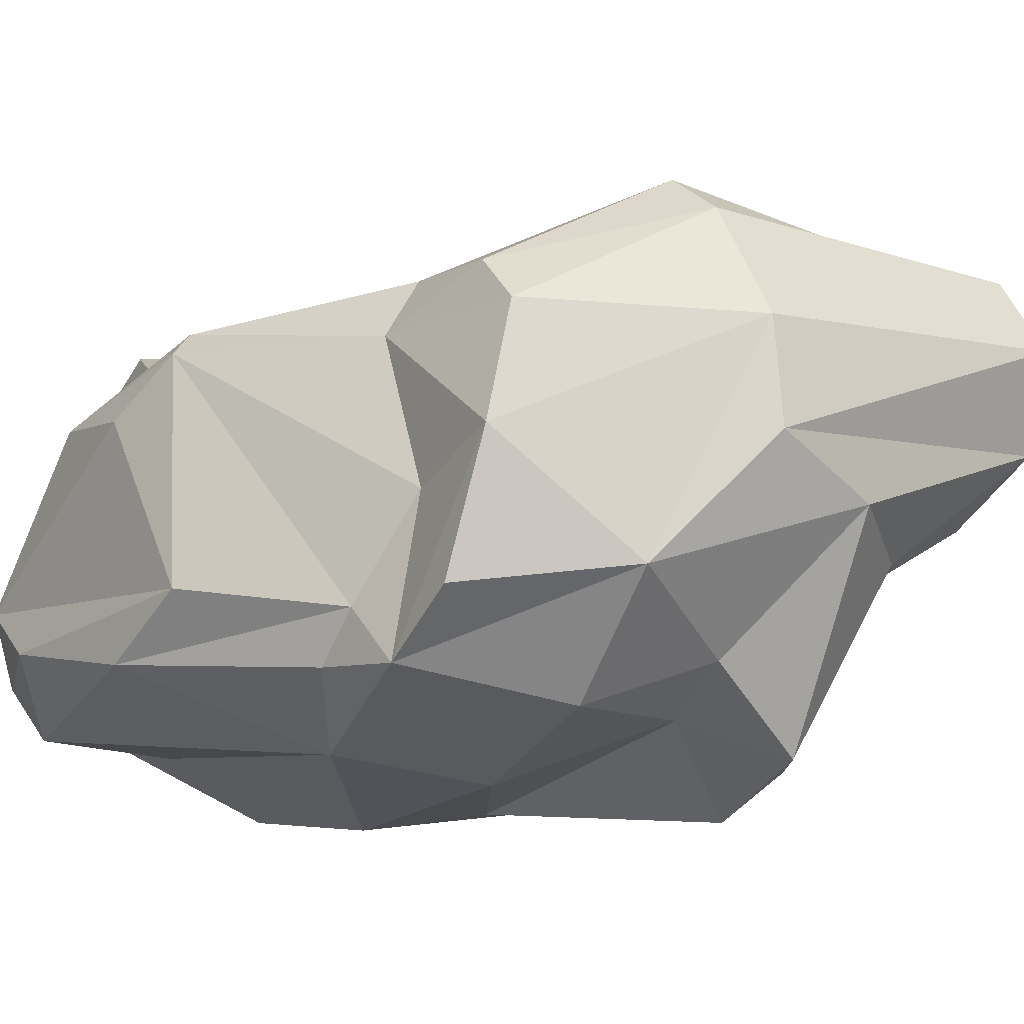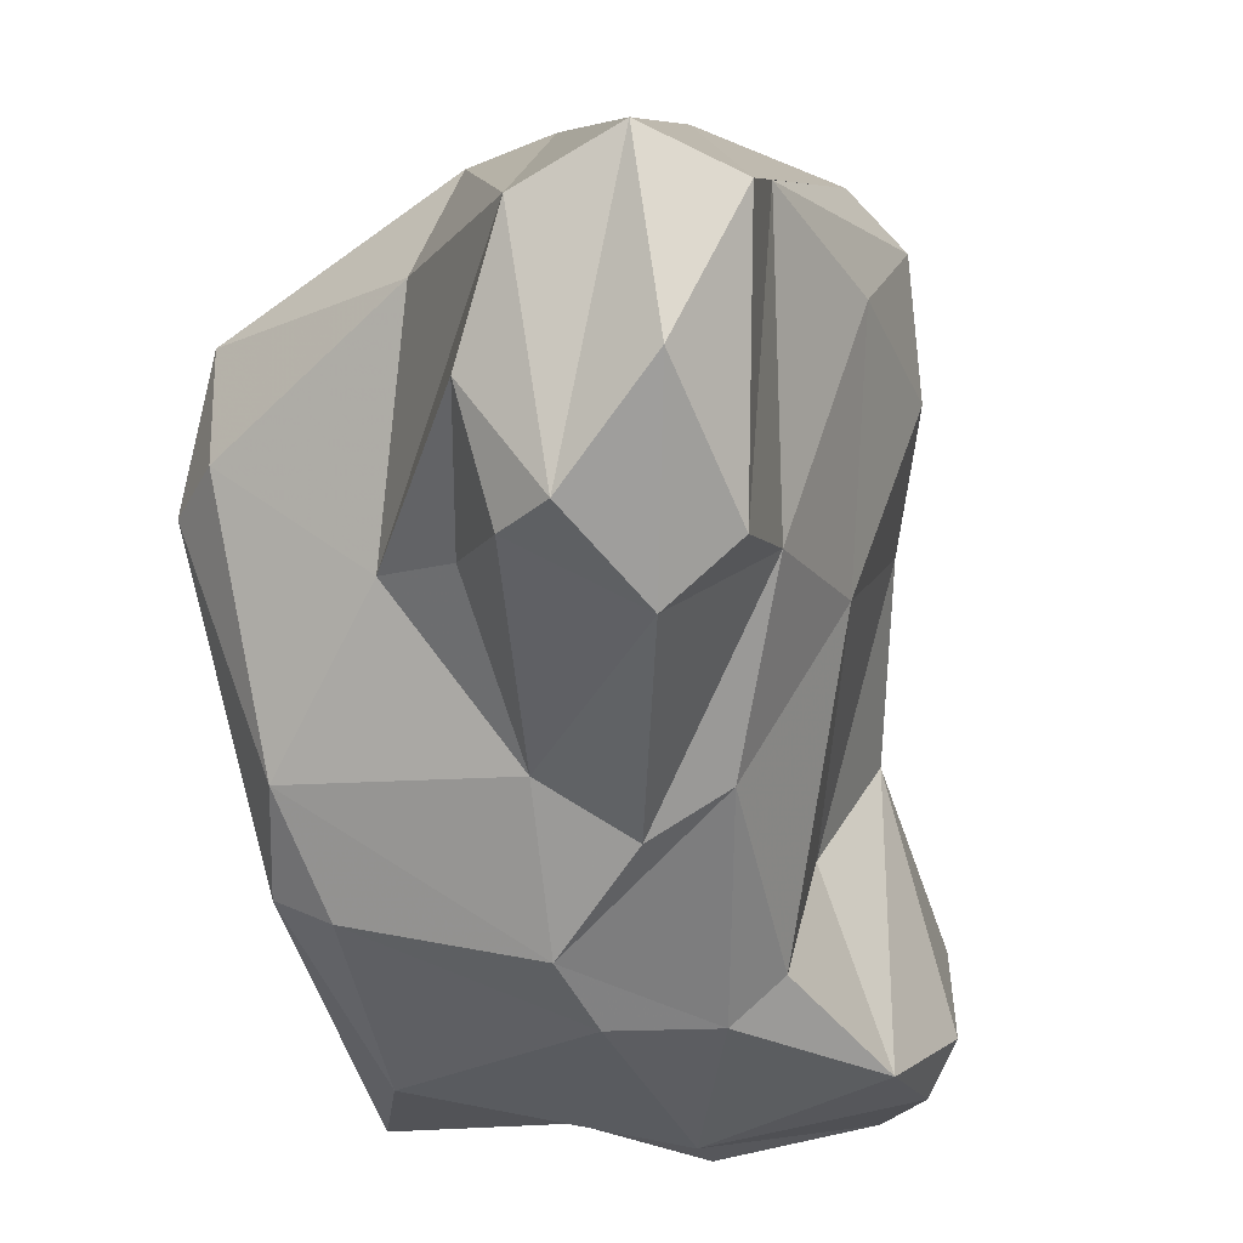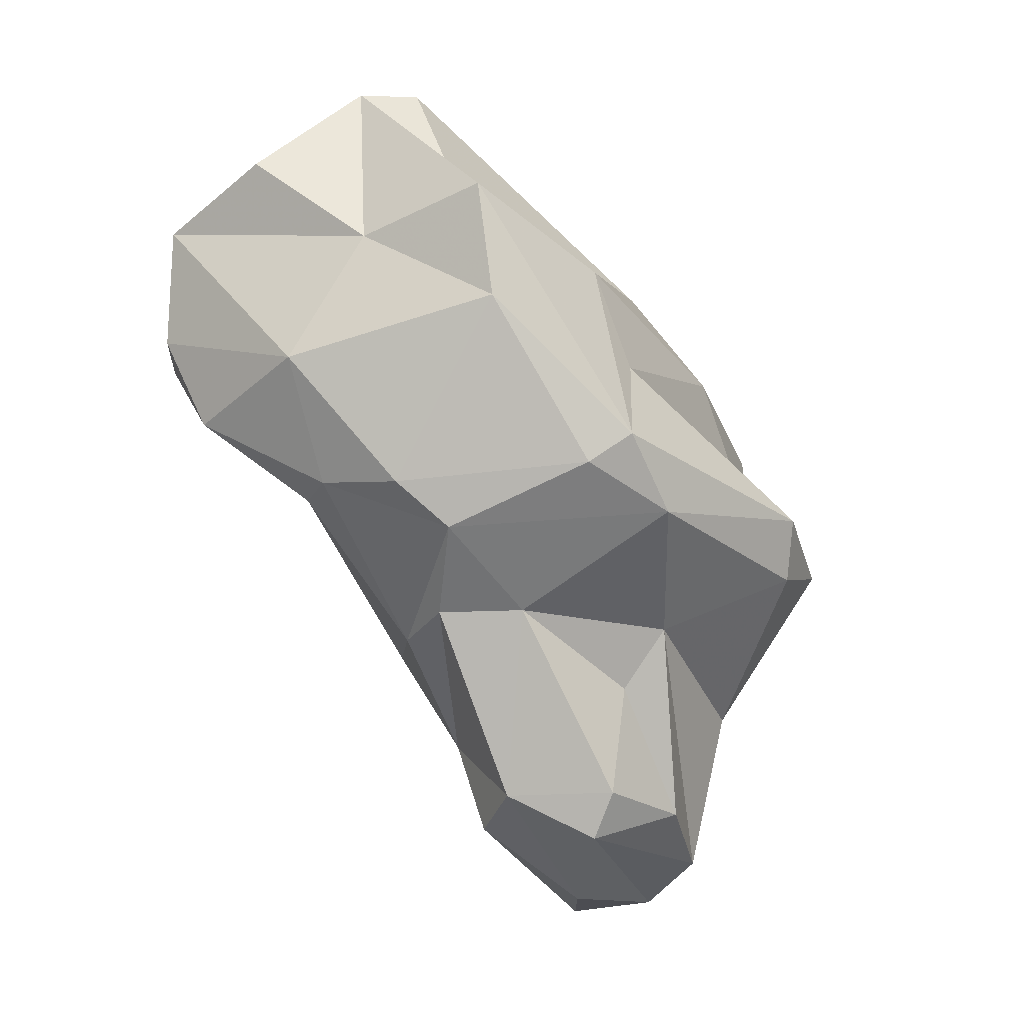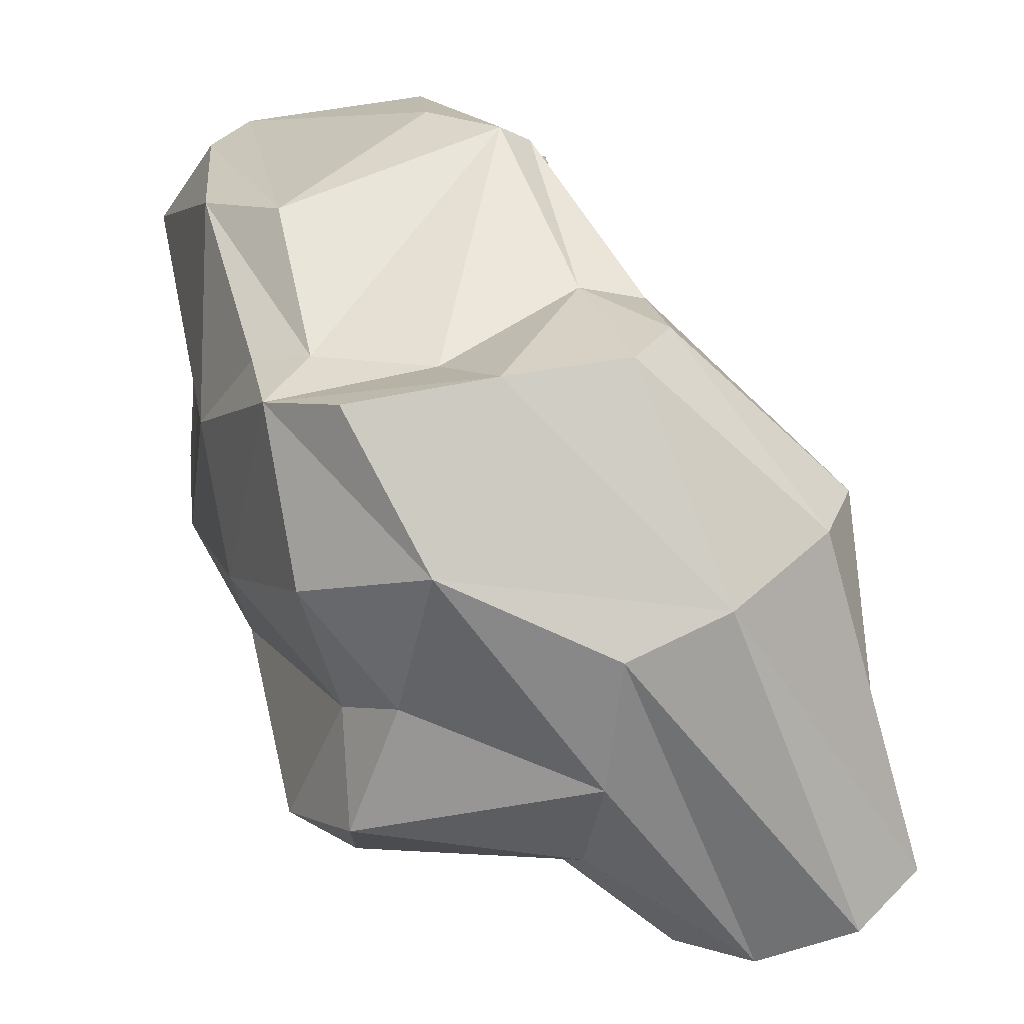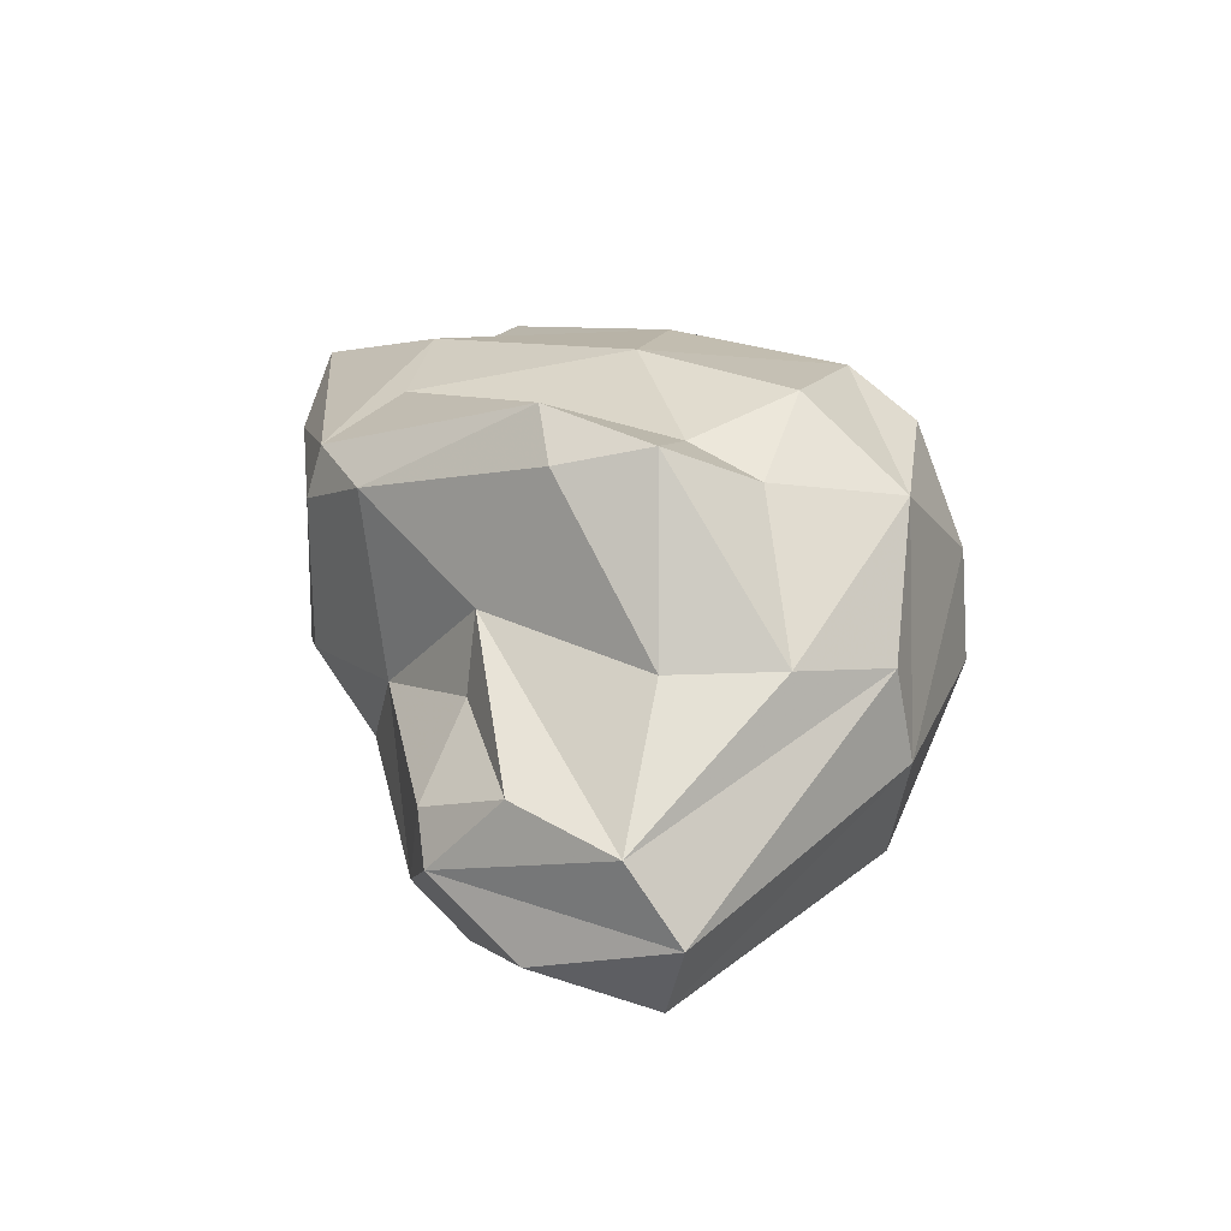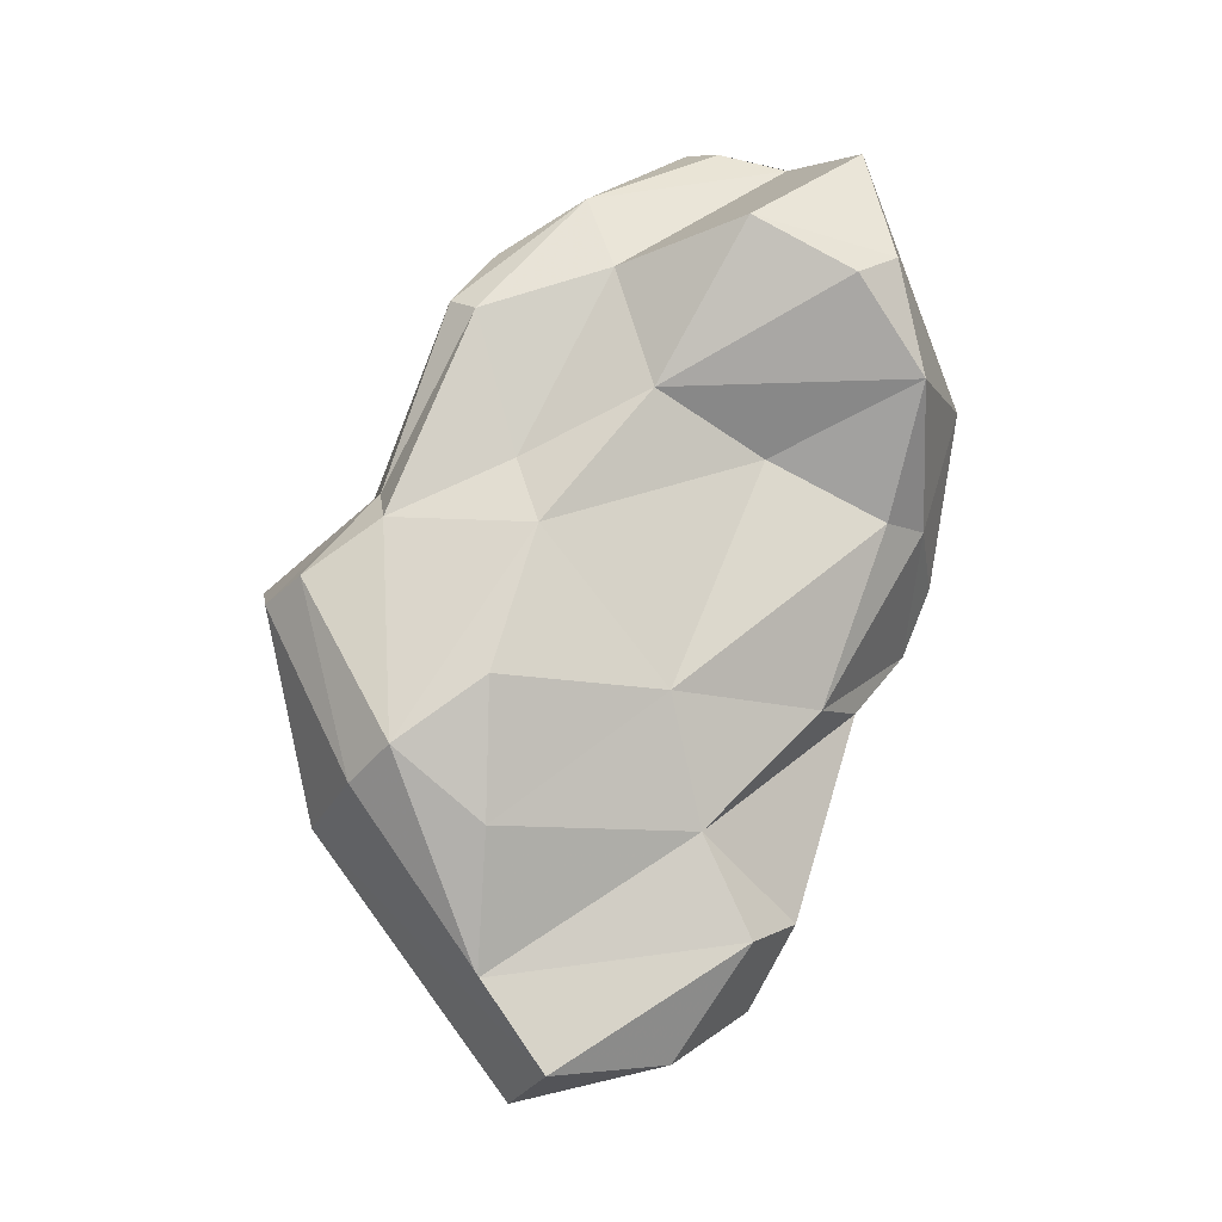
<metadata>
{"format":"obj","ext":"obj","renderer":"f3d","projection":"perspective","resolution":1024,"background":"white","views":[{"elev":77.8,"azim":-120.9,"up":"+Z"},{"elev":-29.1,"azim":-16.8,"up":"+Z"},{"elev":-0.9,"azim":-156.2,"up":"+Y"},{"elev":75.0,"azim":-52.9,"up":"+Z"},{"elev":-36.6,"azim":-74.5,"up":"+Y"},{"elev":-35.4,"azim":90.8,"up":"+Y"}]}
</metadata>
<code>
v 175 270.5 85.31
v 174.7 272.5 82.13
v 178 265.5 84.47
v 177.3 272.6 85.48
v 177.7 275.2 74.72
v 179.3 265.9 87.7
v 175 270.5 82.37
v 178.3 268.9 79.34
v 178.3 262.6 80.34
v 178.6 277.4 76.86
v 178.5 277.3 83.82
v 177.1 272.8 76.2
v 178.6 274.7 88.43
v 179.5 263.6 77.55
v 179.5 266.9 78.77
v 177.9 271.1 87.46
v 178.7 260.6 83.31
v 180.8 258.9 84.37
v 178.9 274.3 73.92
v 180 280.6 77.16
v 180.1 262.1 77.58
v 184.6 273.7 71.94
v 181.3 280.4 84.12
v 181.7 278.1 89.32
v 181.6 267.1 90.09
v 181.7 259.7 79.82
v 181.5 279.5 72.44
v 181.9 269.6 75.59
v 182.2 283.1 72.85
v 182.8 279.6 87.3
v 182.7 263.5 76.26
v 184.7 284.3 75.85
v 183.1 258.6 83.23
v 180.3 271.8 90.98
v 182.4 276.2 91.1
v 184.1 262.2 77.54
v 183.1 272.3 72.72
v 184.3 269.5 74.36
v 186 284 84.61
v 184.2 265.8 89.93
v 184.4 261 85.08
v 185.1 273.4 91.76
v 186.3 281.7 72.99
v 188.5 287.1 76.94
v 188 277.7 71.12
v 187.5 271.3 91.27
v 187.5 264 84.77
v 185.7 264.7 78.92
v 187.4 273.7 72.35
v 186 268.6 75.45
v 188.6 273.2 73.51
v 187.6 265.3 88.54
v 188.3 267.7 79.75
v 189.1 274 87.97
v 186.6 287 77.53
v 185.1 275.3 89.07
v 188.4 286.2 80.78
v 183.5 278.2 88.22
v 189.9 267.2 84.64
v 189.9 274.5 76.98
v 189 271.2 90.09
v 190 272.5 87.75
v 190.9 271.6 83.35
v 189.1 265.6 87.32
v 191.2 285.3 78.08
v 190.1 286.4 79.01
v 186.5 281.8 86.63
v 190.4 274.2 84.03
v 191.6 280.9 84.7
v 190.6 284.4 73.48
v 192 275.7 72.52
v 192 278.7 85.96
v 191.9 275.5 80.12
v 192.5 278.1 85.19
v 193.9 278.5 73.26
v 192.7 282 82.04
v 194.2 282.3 74.07
v 194.3 277.6 74.46
v 190.9 284.9 76.01
v 192.8 279.3 81.23
v 194.9 279.3 77.41
g foo
f 33 18 26
f 21 18 17
f 26 18 21
f 36 33 26
f 21 17 9
f 9 14 21
f 31 26 21
f 31 36 26
f 31 21 14
f 33 40 18
f 25 17 18
f 25 6 17
f 3 17 6
f 41 33 36
f 36 48 41
f 9 17 8
f 17 3 8
f 8 15 9
f 9 15 14
f 48 36 31
f 50 48 38
f 48 31 38
f 15 28 14
f 31 14 28
f 28 38 31
f 41 52 33
f 52 40 33
f 18 40 25
f 48 47 41
f 53 47 48
f 6 1 3
f 3 1 7
f 7 1 2
f 8 3 7
f 15 8 28
f 51 53 50
f 53 48 50
f 12 7 2
f 8 7 12
f 28 8 12
f 49 50 37
f 50 38 37
f 49 51 50
f 2 5 12
f 37 28 12
f 38 28 37
f 19 12 5
f 22 37 19
f 37 12 19
f 49 37 22
f 47 64 41
f 41 64 52
f 47 59 64
f 53 59 47
f 1 6 16
f 59 53 63
f 4 1 16
f 63 53 60
f 2 1 4
f 10 2 4
f 51 60 53
f 60 51 71
f 2 10 5
f 71 51 49
f 45 71 49
f 49 22 45
f 5 27 19
f 27 22 19
f 45 22 27
f 52 46 40
f 40 34 25
f 25 34 6
f 34 16 6
f 59 63 64
f 13 16 34
f 13 4 16
f 13 11 4
f 73 63 60
f 11 10 4
f 73 60 71
f 11 20 10
f 71 75 78
f 20 5 10
f 45 75 71
f 29 5 20
f 77 75 45
f 5 29 27
f 27 43 45
f 43 77 45
f 43 27 29
f 34 40 42
f 46 42 40
f 46 52 61
f 61 52 64
f 61 64 62
f 35 34 42
f 64 63 62
f 13 34 24
f 24 34 35
f 68 62 63
f 24 11 13
f 24 23 11
f 68 63 73
f 81 73 78
f 73 71 78
f 20 11 23
f 32 20 23
f 78 75 81
f 75 77 81
f 29 20 32
f 32 44 29
f 43 70 77
f 29 44 43
f 44 70 43
f 54 42 46
f 61 54 46
f 61 62 54
f 56 42 54
f 24 35 42
f 56 24 42
f 58 24 56
f 72 56 54
f 72 58 56
f 72 54 74
f 54 62 74
f 62 68 74
f 58 30 24
f 30 23 24
f 39 30 58
f 74 68 80
f 68 73 80
f 76 74 80
f 39 23 30
f 73 81 80
f 23 55 32
f 65 76 79
f 79 76 80
f 81 79 80
f 77 79 81
f 32 55 44
f 44 65 70
f 70 65 79
f 77 70 79
f 67 58 72
f 69 67 72
f 39 58 67
f 76 69 72
f 76 72 74
f 66 69 76
f 66 67 69
f 57 39 67
f 66 57 67
f 55 23 39
f 55 39 57
f 65 66 76
f 44 55 57
f 44 57 66
f 65 44 66
g

</code>
